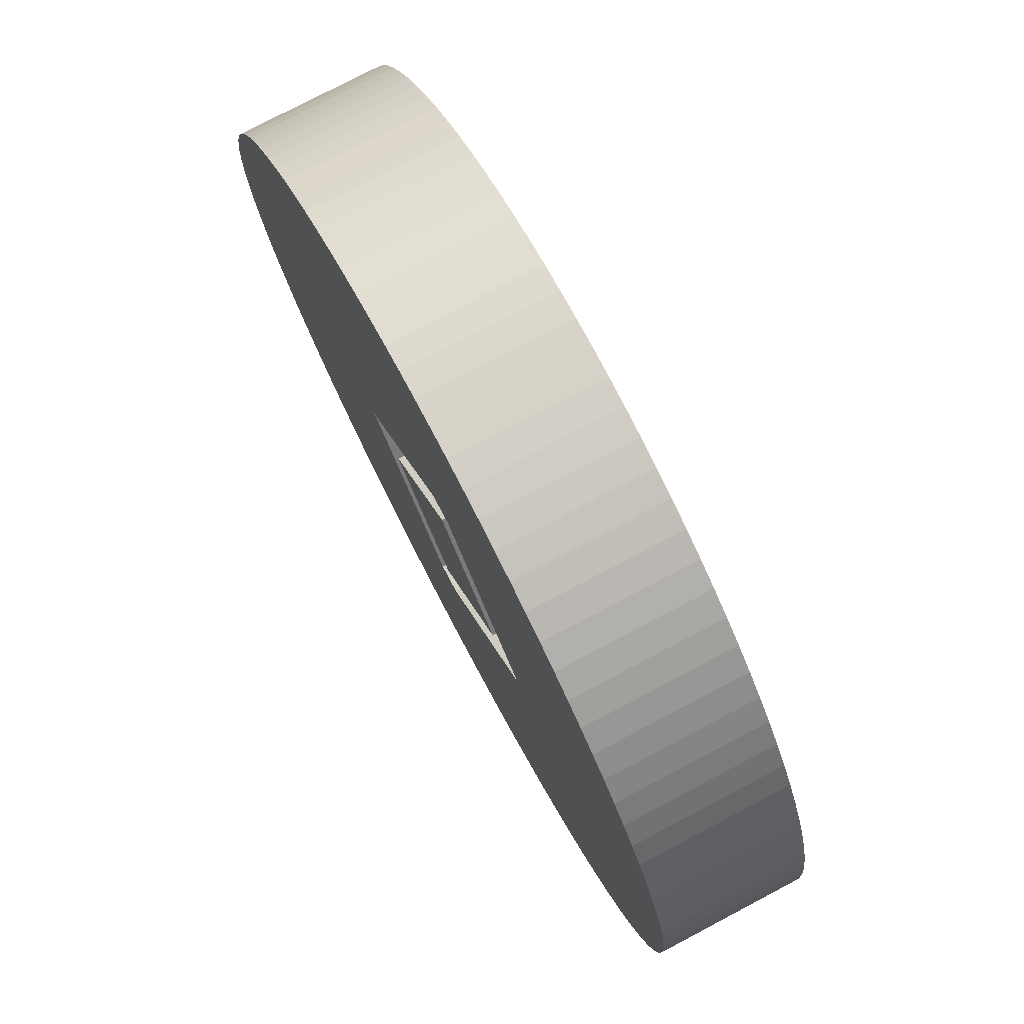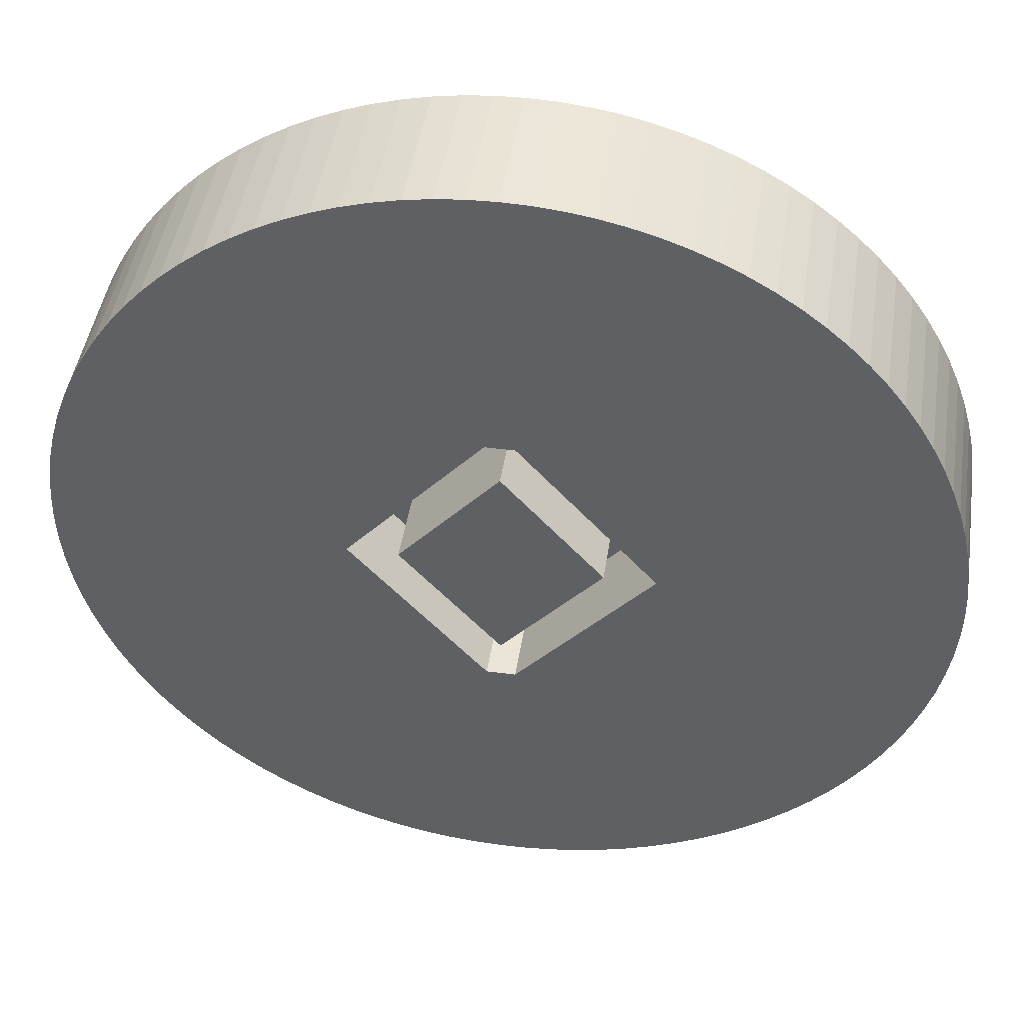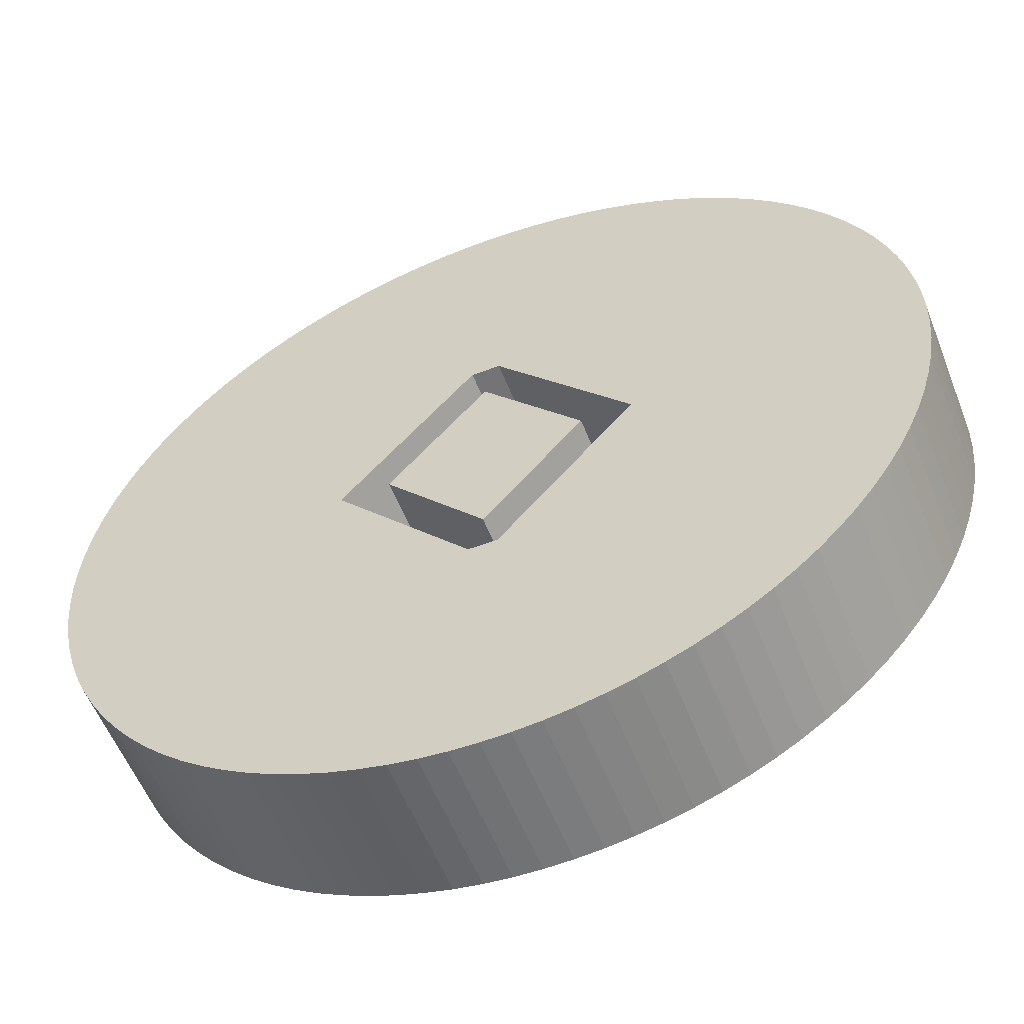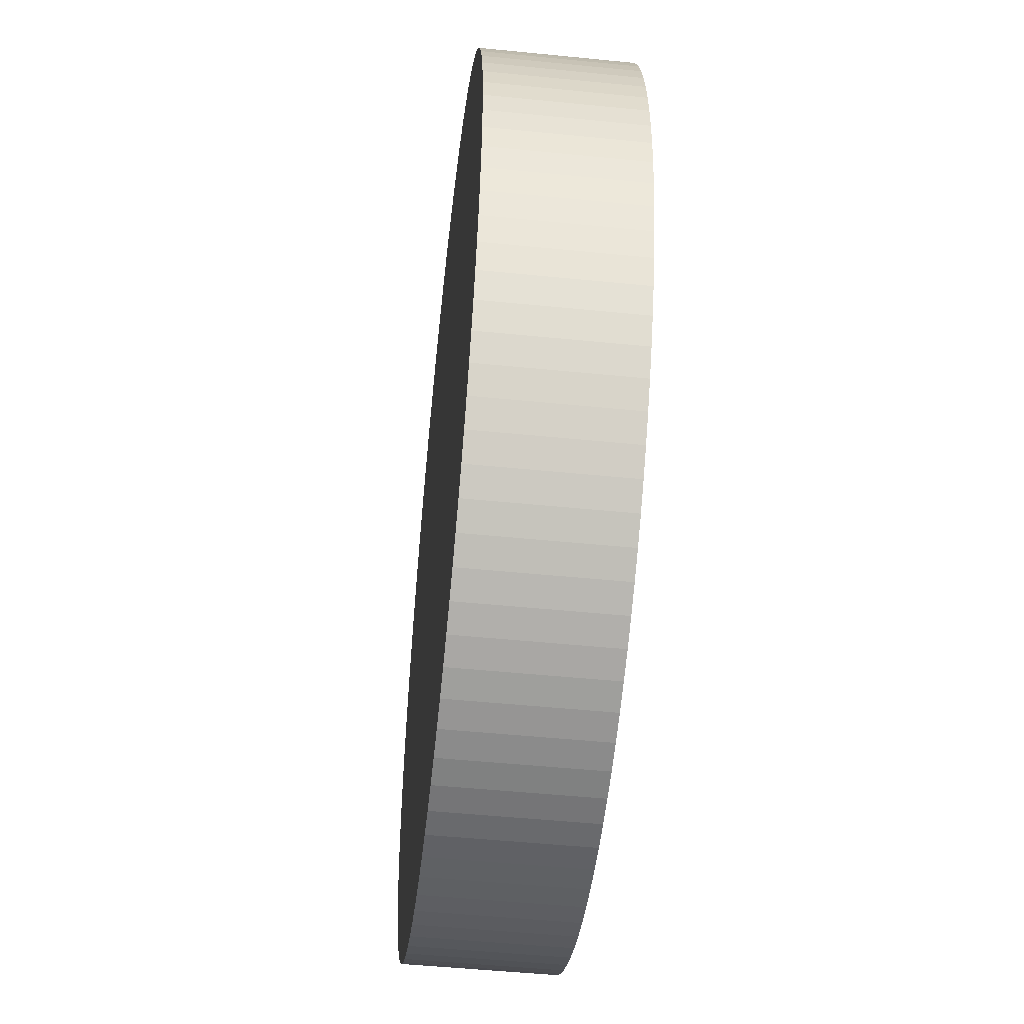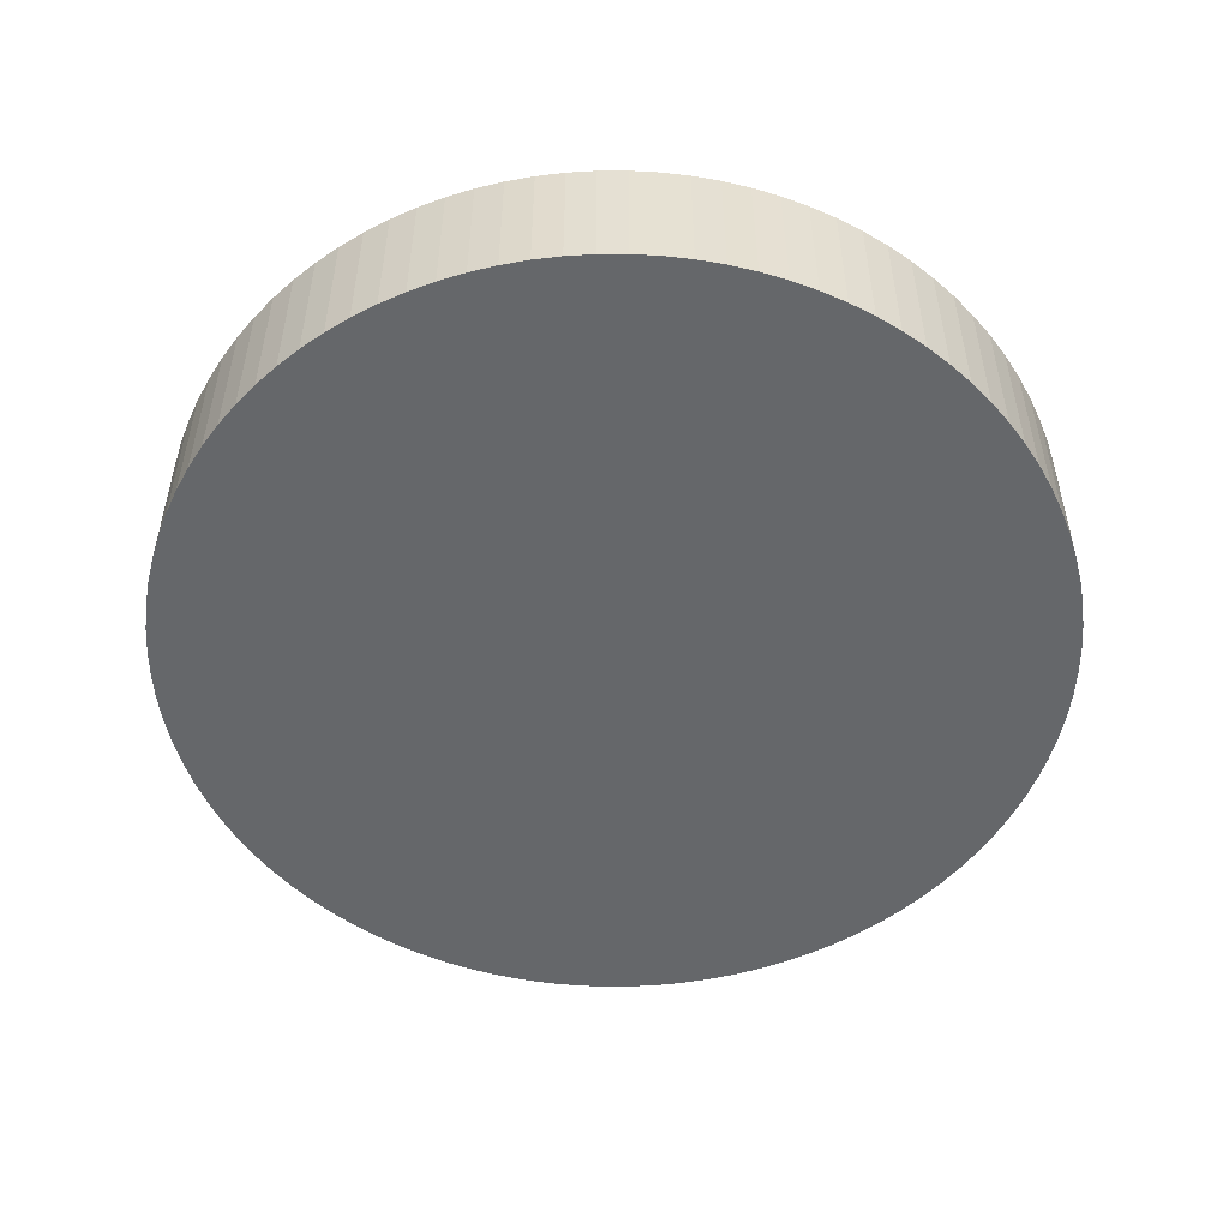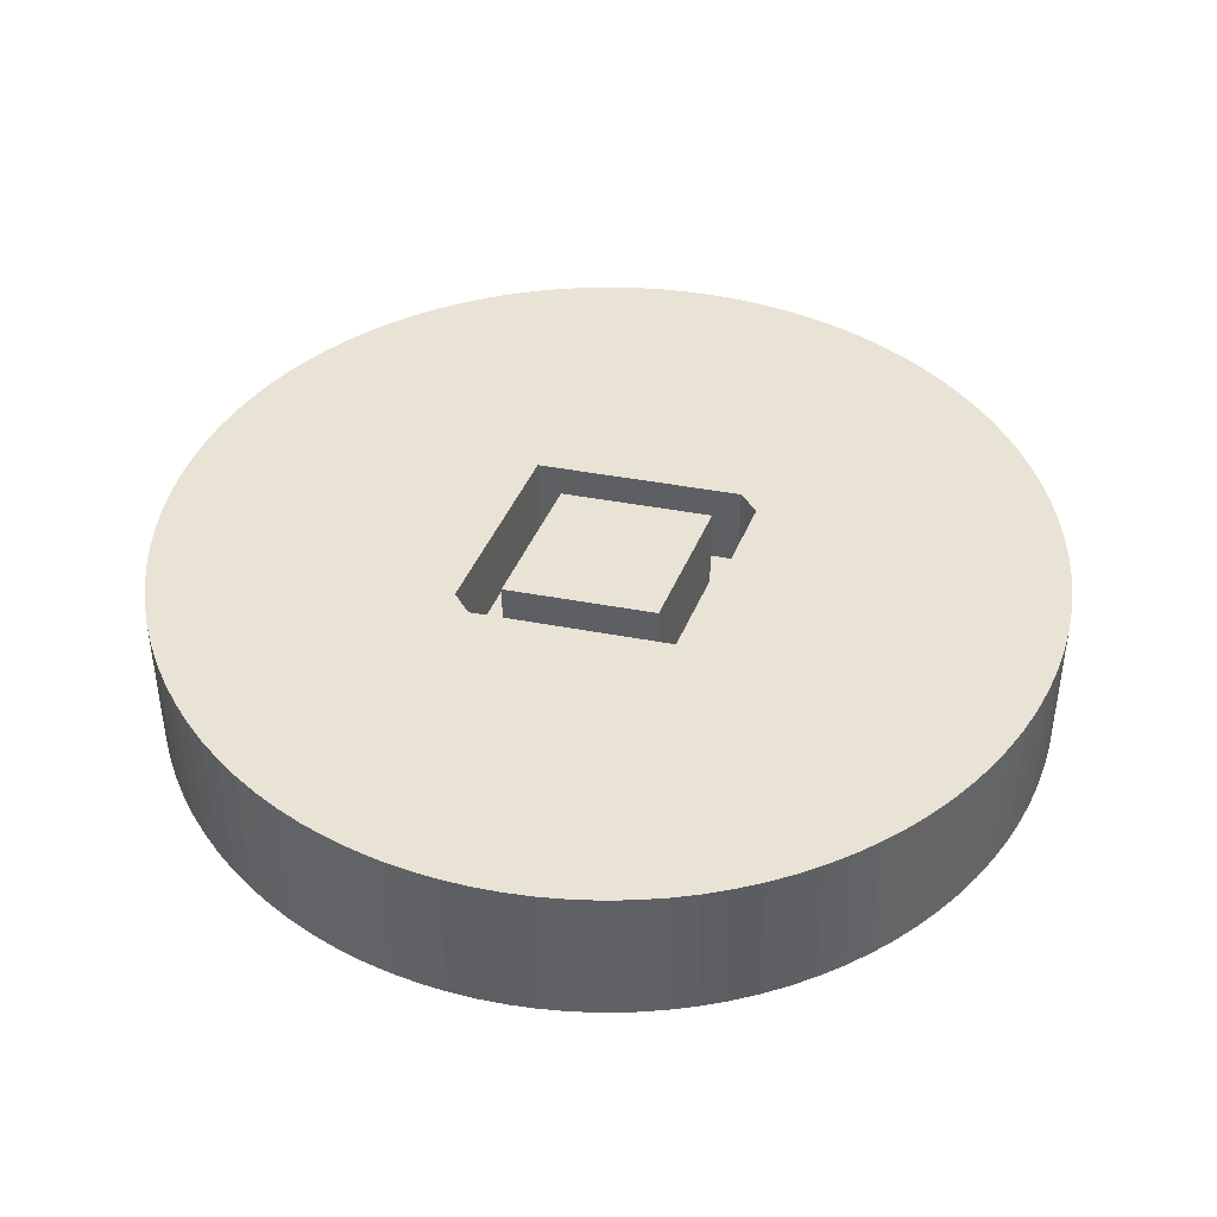
<metadata>
{"format":"obj","ext":"obj","renderer":"f3d","projection":"perspective","resolution":1024,"background":"white","views":[{"elev":76.9,"azim":62.2,"up":"+Y"},{"elev":45.5,"azim":8.7,"up":"+Y"},{"elev":-56.3,"azim":21.3,"up":"+Y"},{"elev":-51.2,"azim":-96.2,"up":"+Y"},{"elev":-52.0,"azim":120.8,"up":"+Z"},{"elev":42.2,"azim":-118.1,"up":"+Z"}]}
</metadata>
<code>
v  -0.4895 -5.309 5
v  -5.102 0 2.1
v  -5.102 0 5
v  -0.4895 -5.309 2.1
v  0.4895 -5.309 2.1
v  0.4895 -5.309 5
v  0.4895 5.309 2.1
v  3.382 0 2.1
v  5.102 0 2.1
v  -0.00441 3.898 2.1
v  -0.4895 5.309 2.1
v  -0.00441 -3.898 2.1
v  -3.382 0 2.1
v  5.102 0 5
v  0.4895 5.309 5
v  -0.4895 5.309 5
v  -3.382 0 5
v  -0.00441 -3.898 5
v  -0.00441 3.898 5
v  3.382 0 5
v  15 0 5
v  14.97 0.9419 0
v  14.97 0.9419 5
v  15 0 0
v  -15 0 0
v  -14.97 0.9419 5
v  -14.97 0.9419 0
v  -15 0 5
v  0.9419 14.97 0
v  0 15 5
v  0.9419 14.97 5
v  0 15 0
v  -0.9419 -14.97 0
v  0 -15 5
v  -0.9419 -14.97 5
v  0 -15 0
v  -10.93 -10.27 0
v  -11.56 -9.561 5
v  -11.56 -9.561 0
v  -10.93 -10.27 5
v  10.93 10.27 5
v  10.27 10.93 0
v  10.27 10.93 5
v  10.93 10.27 0
v  -9.561 11.56 0
v  -10.27 10.93 5
v  -9.561 11.56 5
v  -10.27 10.93 0
v  -4.635 14.27 0
v  -5.522 13.95 5
v  -4.635 14.27 5
v  -5.522 13.95 0
v  13.95 5.522 5
v  13.57 6.387 0
v  13.57 6.387 5
v  13.95 5.522 0
v  6.387 13.57 0
v  5.522 13.95 5
v  6.387 13.57 5
v  5.522 13.95 0
v  8.817 12.14 0
v  8.037 12.66 5
v  8.817 12.14 5
v  8.037 12.66 0
v  -13.95 5.522 0
v  -13.57 6.387 5
v  -13.57 6.387 0
v  -13.95 5.522 5
v  -11.56 9.561 0
v  -10.93 10.27 5
v  -10.93 10.27 0
v  -11.56 9.561 5
v  -1.88 14.88 0
v  -2.811 14.73 5
v  -1.88 14.88 5
v  -2.811 14.73 0
v  14.53 -3.73 5
v  14.73 -2.811 0
v  14.73 -2.811 5
v  14.53 -3.73 0
v  -12.14 -8.817 5
v  -12.14 -8.817 0
v  -14.88 -1.88 0
v  -14.97 -0.9419 5
v  -14.97 -0.9419 0
v  -14.88 -1.88 5
v  14.97 -0.9419 0
v  14.88 -1.88 0
v  14.88 1.88 0
v  14.73 2.811 0
v  14.53 3.73 0
v  14.27 -4.635 0
v  14.27 4.635 0
v  13.95 -5.522 0
v  13.57 -6.387 0
v  13.14 -7.226 0
v  13.14 7.226 0
v  12.66 -8.037 0
v  12.66 8.037 0
v  12.14 -8.817 0
v  12.14 8.817 0
v  11.56 -9.561 0
v  11.56 9.561 0
v  10.93 -10.27 0
v  10.27 -10.93 0
v  9.561 -11.56 0
v  9.561 11.56 0
v  8.817 -12.14 0
v  8.037 -12.66 0
v  7.226 -13.14 0
v  7.226 13.14 0
v  6.387 -13.57 0
v  5.522 -13.95 0
v  4.635 -14.27 0
v  4.635 14.27 0
v  3.73 -14.53 0
v  3.73 14.53 0
v  2.811 -14.73 0
v  2.811 14.73 0
v  1.88 -14.88 0
v  1.88 14.88 0
v  0.9419 -14.97 0
v  -0.9419 14.97 0
v  -1.88 -14.88 0
v  -2.811 -14.73 0
v  -3.73 -14.53 0
v  -3.73 14.53 0
v  -4.635 -14.27 0
v  -5.522 -13.95 0
v  -6.387 -13.57 0
v  -6.387 13.57 0
v  -7.226 -13.14 0
v  -7.226 13.14 0
v  -8.037 -12.66 0
v  -8.037 12.66 0
v  -8.817 -12.14 0
v  -8.817 12.14 0
v  -9.561 -11.56 0
v  -10.27 -10.93 0
v  -12.14 8.817 0
v  -12.66 -8.037 0
v  -12.66 8.037 0
v  -13.14 -7.226 0
v  -13.14 7.226 0
v  -13.57 -6.387 0
v  -13.95 -5.522 0
v  -14.27 -4.635 0
v  -14.27 4.635 0
v  -14.53 -3.73 0
v  -14.53 3.73 0
v  -14.73 -2.811 0
v  -14.73 2.811 0
v  -14.88 1.88 0
v  14.73 2.811 5
v  14.53 3.73 5
v  14.27 4.635 5
v  12.66 8.037 5
v  12.14 8.817 5
v  11.56 9.561 5
v  13.14 7.226 5
v  3.73 14.53 5
v  4.635 14.27 5
v  7.226 13.14 5
v  9.561 11.56 5
v  -14.27 4.635 5
v  -14.53 3.73 5
v  -12.14 8.817 5
v  14.88 1.88 5
v  14.97 -0.9419 5
v  14.88 -1.88 5
v  14.27 -4.635 5
v  13.95 -5.522 5
v  13.57 -6.387 5
v  13.14 -7.226 5
v  12.66 -8.037 5
v  12.14 -8.817 5
v  11.56 -9.561 5
v  10.93 -10.27 5
v  2.811 14.73 5
v  1.88 14.88 5
v  -0.9419 14.97 5
v  -3.73 14.53 5
v  -6.387 13.57 5
v  -7.226 13.14 5
v  -8.037 12.66 5
v  -8.817 12.14 5
v  -12.66 8.037 5
v  -13.14 7.226 5
v  -14.73 2.811 5
v  -14.88 1.88 5
v  -14.73 -2.811 5
v  -14.53 -3.73 5
v  -14.27 -4.635 5
v  -13.95 -5.522 5
v  -13.57 -6.387 5
v  -13.14 -7.226 5
v  -12.66 -8.037 5
v  -10.27 -10.93 5
v  -9.561 -11.56 5
v  -8.817 -12.14 5
v  -8.037 -12.66 5
v  -7.226 -13.14 5
v  -6.387 -13.57 5
v  -5.522 -13.95 5
v  -4.635 -14.27 5
v  -3.73 -14.53 5
v  -2.811 -14.73 5
v  -1.88 -14.88 5
v  0.9419 -14.97 5
v  1.88 -14.88 5
v  2.811 -14.73 5
v  3.73 -14.53 5
v  4.635 -14.27 5
v  5.522 -13.95 5
v  6.387 -13.57 5
v  7.226 -13.14 5
v  8.037 -12.66 5
v  8.817 -12.14 5
v  9.561 -11.56 5
v  10.27 -10.93 5
g OpenSCAD_Model
f 1 2 3
f 2 1 4
f 5 1 6
f 1 5 4
f 7 8 9
f 7 10 8
f 11 10 7
f 8 5 9
f 12 5 8
f 12 4 5
f 13 4 12
f 4 13 2
f 11 13 10
f 13 11 2
f 5 14 9
f 14 5 6
f 9 15 7
f 15 9 14
f 11 15 16
f 15 11 7
f 3 11 16
f 11 3 2
f 12 17 13
f 17 12 18
f 13 19 10
f 19 13 17
f 18 8 20
f 8 18 12
f 20 10 19
f 10 20 8
f 21 22 23
f 22 21 24
f 25 26 27
f 26 25 28
f 29 30 31
f 30 29 32
f 33 34 35
f 34 33 36
f 37 38 39
f 38 37 40
f 41 42 43
f 42 41 44
f 45 46 47
f 46 45 48
f 49 50 51
f 50 49 52
f 53 54 55
f 54 53 56
f 57 58 59
f 58 57 60
f 61 62 63
f 62 61 64
f 65 66 67
f 66 65 68
f 69 70 71
f 70 69 72
f 73 74 75
f 74 73 76
f 77 78 79
f 78 77 80
f 39 81 82
f 81 39 38
f 83 84 85
f 84 83 86
f 87 22 24
f 88 22 87
f 88 89 22
f 78 89 88
f 78 90 89
f 80 90 78
f 80 91 90
f 92 91 80
f 92 93 91
f 94 93 92
f 94 56 93
f 95 56 94
f 95 54 56
f 96 54 95
f 96 97 54
f 98 97 96
f 98 99 97
f 100 99 98
f 100 101 99
f 102 101 100
f 102 103 101
f 104 103 102
f 104 44 103
f 105 44 104
f 105 42 44
f 106 42 105
f 106 107 42
f 108 107 106
f 108 61 107
f 109 61 108
f 109 64 61
f 110 64 109
f 110 111 64
f 112 111 110
f 112 57 111
f 113 57 112
f 113 60 57
f 114 60 113
f 114 115 60
f 116 115 114
f 116 117 115
f 118 117 116
f 118 119 117
f 120 119 118
f 120 121 119
f 122 121 120
f 122 29 121
f 36 29 122
f 36 32 29
f 33 32 36
f 33 123 32
f 124 123 33
f 124 73 123
f 125 73 124
f 125 76 73
f 126 76 125
f 126 127 76
f 128 127 126
f 128 49 127
f 129 49 128
f 129 52 49
f 130 52 129
f 130 131 52
f 132 131 130
f 132 133 131
f 134 133 132
f 134 135 133
f 136 135 134
f 136 137 135
f 138 137 136
f 138 45 137
f 139 45 138
f 139 48 45
f 37 48 139
f 37 71 48
f 39 71 37
f 39 69 71
f 82 69 39
f 82 140 69
f 141 140 82
f 141 142 140
f 143 142 141
f 143 144 142
f 145 144 143
f 145 67 144
f 146 67 145
f 146 65 67
f 147 65 146
f 147 148 65
f 149 148 147
f 149 150 148
f 151 150 149
f 151 152 150
f 83 152 151
f 83 153 152
f 85 153 83
f 85 27 153
f 27 85 25
f 154 91 155
f 91 154 90
f 155 93 156
f 93 155 91
f 157 101 158
f 101 157 99
f 158 103 159
f 103 158 101
f 55 97 160
f 97 55 54
f 115 161 162
f 161 115 117
f 60 162 58
f 162 60 115
f 64 163 62
f 163 64 111
f 107 63 164
f 63 107 61
f 150 165 148
f 165 150 166
f 140 72 69
f 72 140 167
f 148 68 65
f 68 148 165
f 14 21 23
f 14 23 168
f 21 14 169
f 14 168 154
f 169 14 170
f 14 154 155
f 170 14 79
f 14 155 156
f 79 14 77
f 14 156 53
f 77 14 171
f 14 53 55
f 171 14 172
f 14 55 160
f 172 14 173
f 14 160 157
f 173 14 174
f 14 157 158
f 174 14 175
f 14 158 159
f 175 14 176
f 14 159 41
f 176 14 177
f 177 14 178
f 6 178 14
f 41 15 14
f 15 41 43
f 15 43 164
f 15 164 63
f 15 63 62
f 15 62 163
f 15 163 59
f 15 59 58
f 15 58 162
f 15 162 161
f 15 161 179
f 15 179 180
f 15 180 31
f 30 15 31
f 30 16 15
f 181 16 30
f 75 16 181
f 74 16 75
f 182 16 74
f 51 16 182
f 50 16 51
f 183 16 50
f 184 16 183
f 185 16 184
f 186 16 185
f 47 16 186
f 46 16 47
f 70 16 46
f 16 70 3
f 72 3 70
f 167 3 72
f 187 3 167
f 188 3 187
f 66 3 188
f 68 3 66
f 165 3 68
f 166 3 165
f 189 3 166
f 190 3 189
f 26 3 190
f 28 3 26
f 3 28 84
f 3 84 86
f 3 86 191
f 3 191 192
f 3 192 193
f 3 193 194
f 3 194 195
f 3 195 196
f 3 196 197
f 3 197 81
f 3 81 38
f 3 38 40
f 40 1 3
f 1 40 198
f 1 198 199
f 1 199 200
f 1 200 201
f 1 201 202
f 1 202 203
f 1 203 204
f 1 204 205
f 1 205 206
f 1 206 207
f 1 207 208
f 1 208 35
f 1 34 6
f 1 35 34
f 6 34 209
f 210 6 209
f 211 6 210
f 212 6 211
f 213 6 212
f 214 6 213
f 215 6 214
f 216 6 215
f 217 6 216
f 218 6 217
f 219 6 218
f 220 6 219
f 178 6 220
f 17 20 19
f 20 17 18
f 133 185 184
f 185 133 135
f 131 184 183
f 184 131 133
f 135 186 185
f 186 135 137
f 127 51 182
f 51 127 49
f 32 181 30
f 181 32 123
f 122 210 209
f 210 122 120
f 36 209 34
f 209 36 122
f 108 219 218
f 219 108 106
f 220 104 178
f 104 220 105
f 109 218 217
f 218 109 108
f 176 98 175
f 98 176 100
f 128 206 205
f 206 128 126
f 130 204 203
f 204 130 129
f 129 205 204
f 205 129 128
f 141 196 143
f 196 141 197
f 82 197 141
f 197 82 81
f 146 193 147
f 193 146 194
f 85 28 25
f 28 85 84
f 168 90 154
f 90 168 89
f 23 89 168
f 89 23 22
f 117 179 161
f 179 117 119
f 119 180 179
f 180 119 121
f 121 31 180
f 31 121 29
f 42 164 43
f 164 42 107
f 142 167 140
f 167 142 187
f 144 187 142
f 187 144 188
f 152 166 150
f 166 152 189
f 153 189 152
f 189 153 190
f 27 190 153
f 190 27 26
f 52 183 50
f 183 52 131
f 76 182 74
f 182 76 127
f 169 24 21
f 24 169 87
f 118 212 211
f 212 118 116
f 114 214 213
f 214 114 113
f 116 213 212
f 213 116 114
f 106 220 219
f 220 106 105
f 113 215 214
f 215 113 112
f 110 217 216
f 217 110 109
f 112 216 215
f 216 112 110
f 178 102 177
f 102 178 104
f 177 100 176
f 100 177 102
f 174 95 173
f 95 174 96
f 172 92 171
f 92 172 94
f 173 94 172
f 94 173 95
f 171 80 77
f 80 171 92
f 138 200 199
f 200 138 136
f 139 40 37
f 40 139 198
f 139 199 198
f 199 139 138
f 136 201 200
f 201 136 134
f 132 203 202
f 203 132 130
f 134 202 201
f 202 134 132
f 125 208 207
f 208 125 124
f 145 194 146
f 194 145 195
f 149 191 151
f 191 149 192
f 156 56 53
f 56 156 93
f 159 44 41
f 44 159 103
f 160 99 157
f 99 160 97
f 111 59 163
f 59 111 57
f 71 46 48
f 46 71 70
f 67 188 144
f 188 67 66
f 137 47 186
f 47 137 45
f 123 75 181
f 75 123 73
f 79 88 170
f 88 79 78
f 120 211 210
f 211 120 118
f 175 96 174
f 96 175 98
f 126 207 206
f 207 126 125
f 124 35 208
f 35 124 33
f 143 195 145
f 195 143 196
f 147 192 149
f 192 147 193
f 151 86 83
f 86 151 191
f 170 87 169
f 87 170 88

</code>
